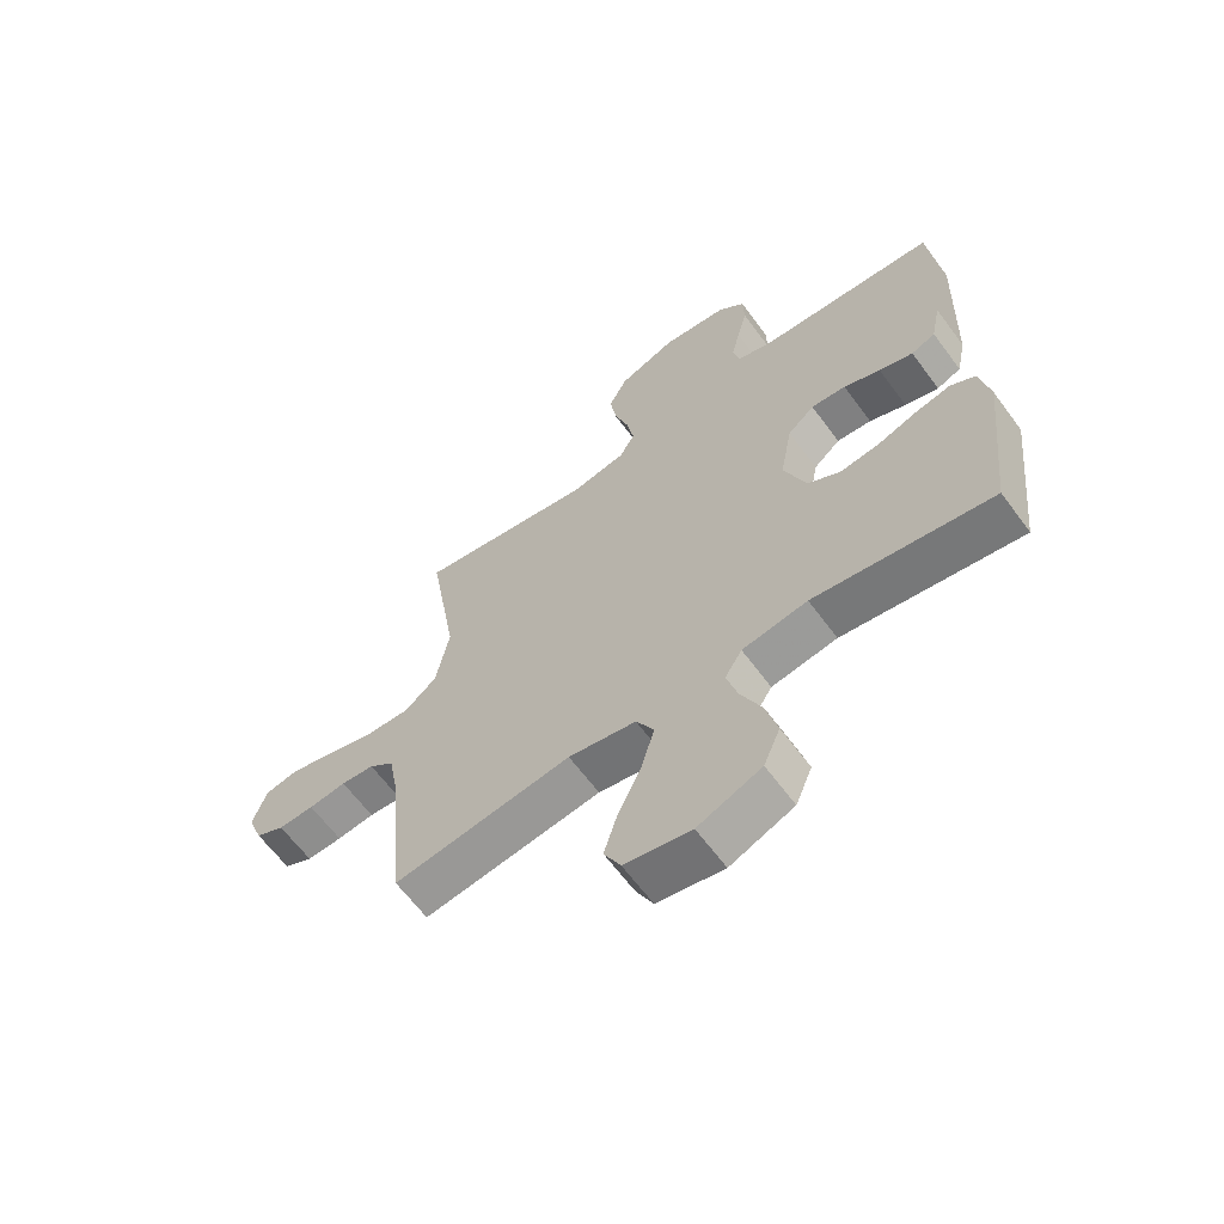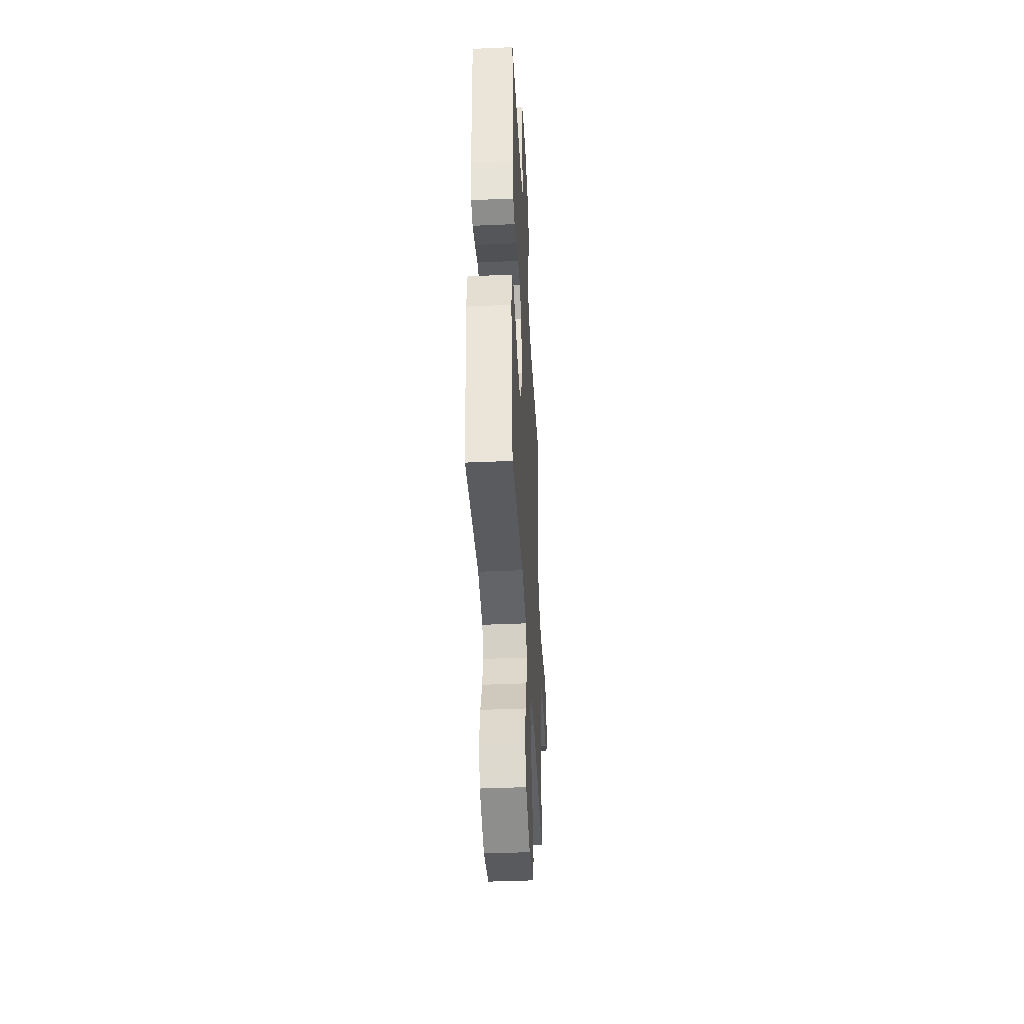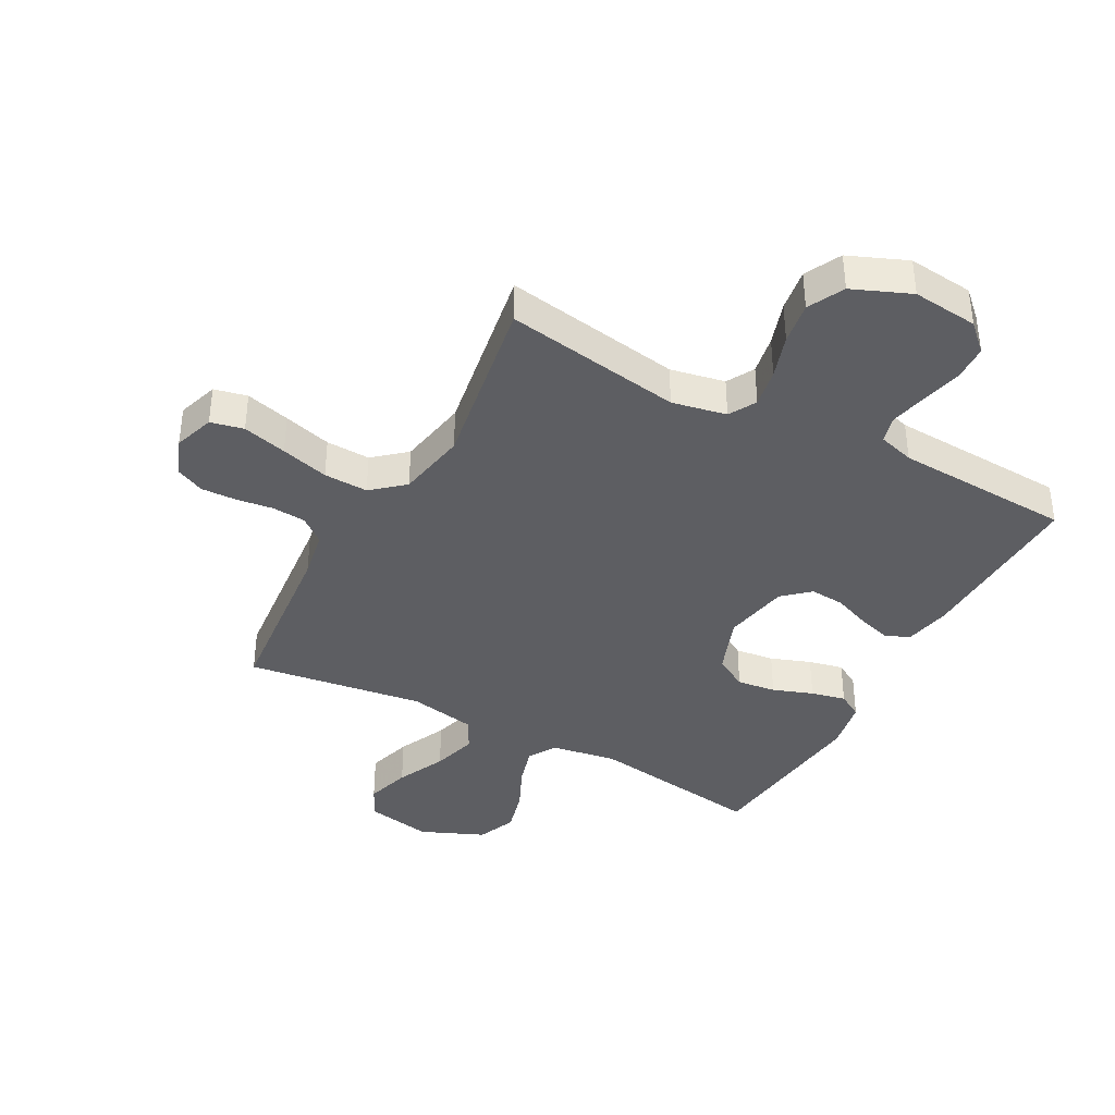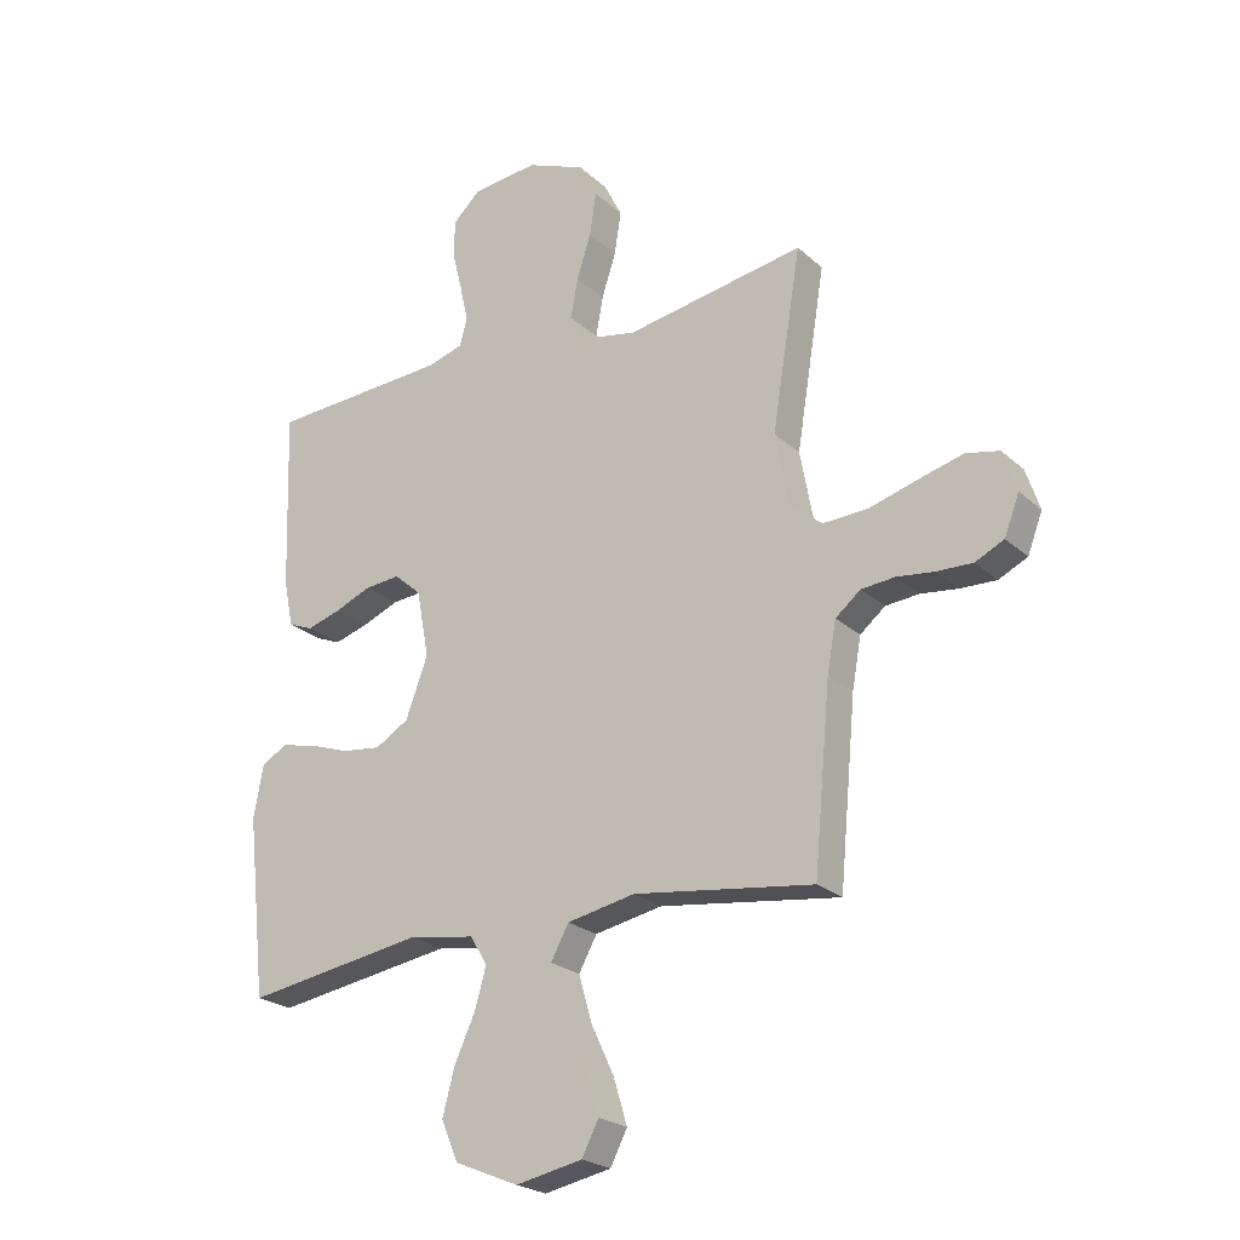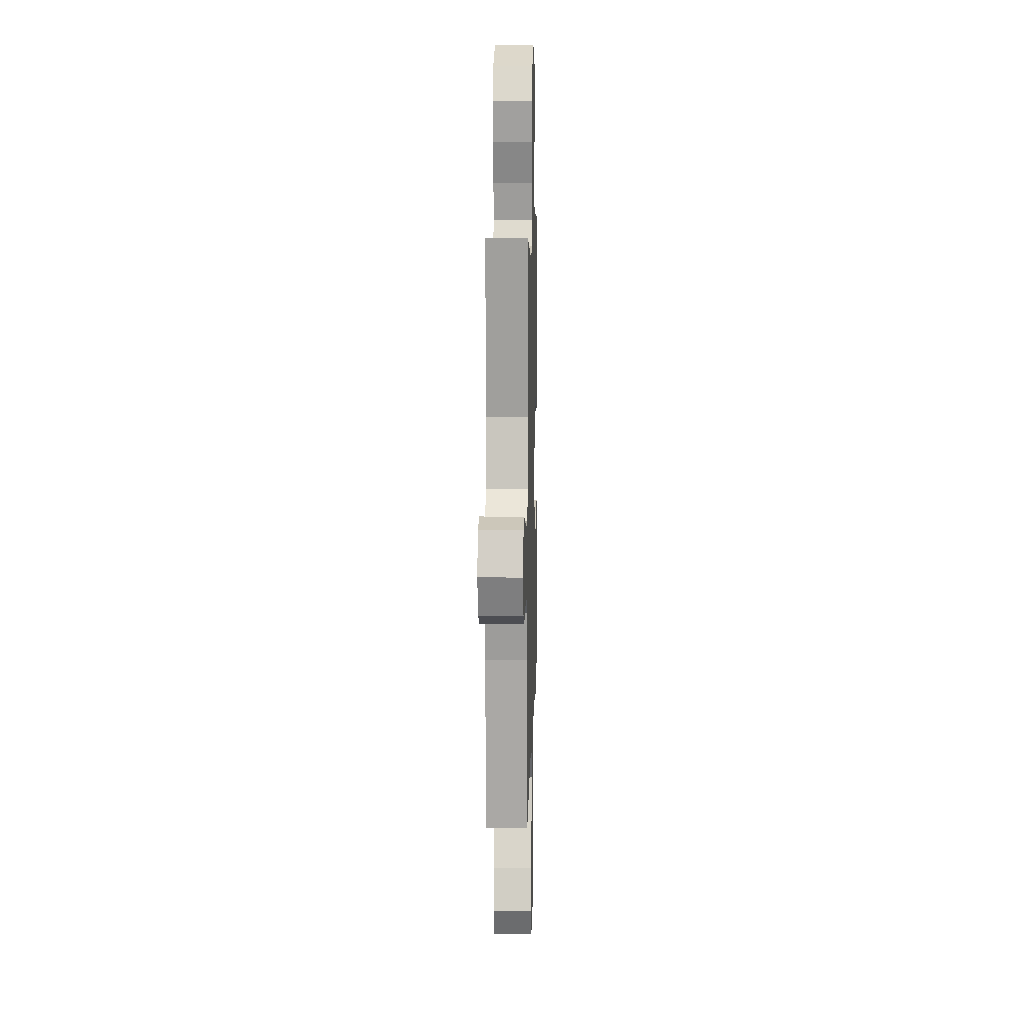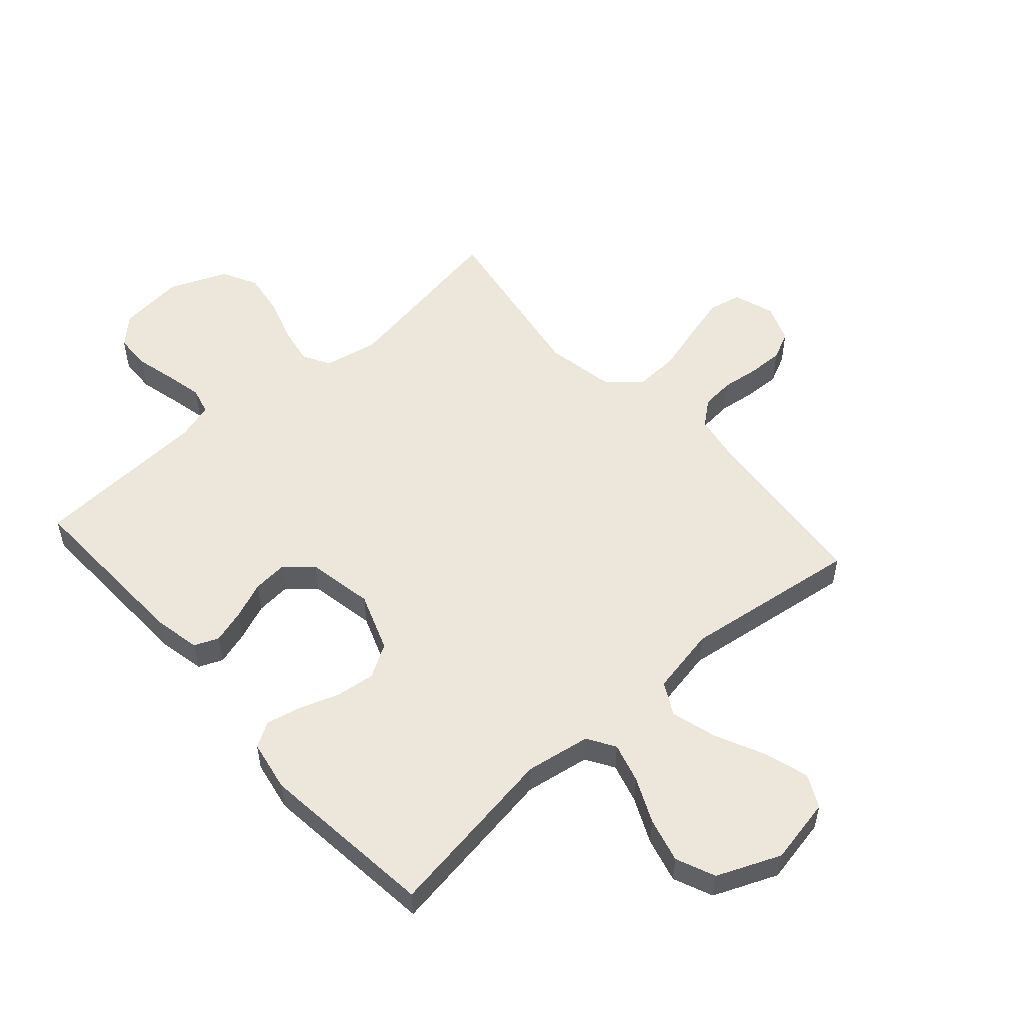
<metadata>
{"format":"obj","ext":"obj","renderer":"f3d","projection":"perspective","resolution":1024,"background":"white","views":[{"elev":-63.6,"azim":36.4,"up":"+Z"},{"elev":-42.1,"azim":93.0,"up":"+Z"},{"elev":-38.6,"azim":-28.2,"up":"+Y"},{"elev":-23.4,"azim":-145.5,"up":"+Z"},{"elev":9.3,"azim":-88.5,"up":"+Z"},{"elev":53.5,"azim":138.4,"up":"+Y"}]}
</metadata>
<code>
v -0.5 0.07 0.5
v -0.2 0.07 0.45
v -0.108 0.07 0.468
v -0.082 0.07 0.514
v -0.094 0.07 0.58
v -0.118 0.07 0.654
v -0.129 0.07 0.726
v -0.098 0.07 0.787
v 0 0.07 0.827
v 0.111 0.07 0.815
v 0.156 0.07 0.772
v 0.158 0.07 0.711
v 0.141 0.07 0.643
v 0.127 0.07 0.58
v 0.139 0.07 0.534
v 0.2 0.07 0.516
v 0.5 0.07 0.5
v 0.49 0.07 0.2
v 0.474 0.07 0.122
v 0.433 0.07 0.105
v 0.376 0.07 0.122
v 0.314 0.07 0.147
v 0.255 0.07 0.152
v 0.21 0.07 0.112
v 0.189 0.07 0
v 0.226 0.07 -0.1
v 0.282 0.07 -0.133
v 0.348 0.07 -0.125
v 0.416 0.07 -0.101
v 0.475 0.07 -0.088
v 0.517 0.07 -0.113
v 0.533 0.07 -0.2
v 0.5 0.07 -0.5
v 0.2 0.07 -0.454
v 0.09 0.07 -0.472
v 0.061 0.07 -0.519
v 0.08 0.07 -0.586
v 0.115 0.07 -0.662
v 0.135 0.07 -0.738
v 0.107 0.07 -0.804
v 0 0.07 -0.849
v -0.112 0.07 -0.827
v -0.14 0.07 -0.772
v -0.117 0.07 -0.696
v -0.078 0.07 -0.613
v -0.056 0.07 -0.536
v -0.086 0.07 -0.481
v -0.2 0.07 -0.459
v -0.5 0.07 -0.5
v -0.528 0.07 -0.2
v -0.543 0.07 -0.117
v -0.585 0.07 -0.083
v -0.641 0.07 -0.078
v -0.704 0.07 -0.086
v -0.764 0.07 -0.088
v -0.812 0.07 -0.065
v -0.837 0.07 0
v -0.814 0.07 0.069
v -0.758 0.07 0.081
v -0.683 0.07 0.061
v -0.602 0.07 0.038
v -0.527 0.07 0.035
v -0.473 0.07 0.081
v -0.451 0.07 0.2
v -0.5 0 0.5
v -0.2 0 0.45
v -0.108 0 0.468
v -0.082 0 0.514
v -0.094 0 0.58
v -0.118 0 0.654
v -0.129 0 0.726
v -0.098 0 0.787
v 0 0 0.827
v 0.111 0 0.815
v 0.156 0 0.772
v 0.158 0 0.711
v 0.141 0 0.643
v 0.127 0 0.58
v 0.139 0 0.534
v 0.2 0 0.516
v 0.5 0 0.5
v 0.49 0 0.2
v 0.474 0 0.122
v 0.433 0 0.105
v 0.376 0 0.122
v 0.314 0 0.147
v 0.255 0 0.152
v 0.21 0 0.112
v 0.189 0 0
v 0.226 0 -0.1
v 0.282 0 -0.133
v 0.348 0 -0.125
v 0.416 0 -0.101
v 0.475 0 -0.088
v 0.517 0 -0.113
v 0.533 0 -0.2
v 0.5 0 -0.5
v 0.2 0 -0.454
v 0.09 0 -0.472
v 0.061 0 -0.519
v 0.08 0 -0.586
v 0.115 0 -0.662
v 0.135 0 -0.738
v 0.107 0 -0.804
v 0 0 -0.849
v -0.112 0 -0.827
v -0.14 0 -0.772
v -0.117 0 -0.696
v -0.078 0 -0.613
v -0.056 0 -0.536
v -0.086 0 -0.481
v -0.2 0 -0.459
v -0.5 0 -0.5
v -0.528 0 -0.2
v -0.543 0 -0.117
v -0.585 0 -0.083
v -0.641 0 -0.078
v -0.704 0 -0.086
v -0.764 0 -0.088
v -0.812 0 -0.065
v -0.837 0 0
v -0.814 0 0.069
v -0.758 0 0.081
v -0.683 0 0.061
v -0.602 0 0.038
v -0.527 0 0.035
v -0.473 0 0.081
v -0.451 0 0.2
f 59 60 61
f 58 59 61
f 57 58 61
f 56 57 61
f 55 56 61
f 54 55 61
f 53 54 61
f 52 53 61 62
f 51 52 62 63
f 48 49 50
f 50 51 63
f 48 50 63
f 47 48 63
f 43 44 45
f 42 43 45
f 41 42 45
f 40 41 45
f 39 40 45
f 38 39 45
f 37 38 45
f 36 37 45 46
f 35 36 46 47
f 32 33 34
f 31 32 34
f 30 31 34
f 29 30 34
f 28 29 34
f 34 35 47
f 28 34 47
f 27 28 47
f 20 21 22
f 19 20 22
f 18 19 22
f 17 18 22
f 16 17 22
f 15 16 22 23
f 11 12 13
f 10 11 13
f 9 10 13
f 8 9 13
f 7 8 13
f 6 7 13
f 5 6 13
f 4 5 13 14
f 3 4 14 15
f 64 1 2
f 64 2 3
f 47 63 64
f 27 47 64
f 26 27 64
f 25 26 64 3
f 24 25 3 15
f 15 23 24
f 125 124 123
f 125 123 122
f 125 122 121
f 125 121 120
f 125 120 119
f 125 119 118
f 125 118 117
f 126 125 117 116
f 127 126 116 115
f 114 113 112
f 127 115 114
f 127 114 112
f 127 112 111
f 109 108 107
f 109 107 106
f 109 106 105
f 109 105 104
f 109 104 103
f 109 103 102
f 109 102 101
f 110 109 101 100
f 111 110 100 99
f 98 97 96
f 98 96 95
f 98 95 94
f 98 94 93
f 98 93 92
f 111 99 98
f 111 98 92
f 111 92 91
f 86 85 84
f 86 84 83
f 86 83 82
f 86 82 81
f 86 81 80
f 87 86 80 79
f 77 76 75
f 77 75 74
f 77 74 73
f 77 73 72
f 77 72 71
f 77 71 70
f 77 70 69
f 78 77 69 68
f 79 78 68 67
f 66 65 128
f 67 66 128
f 128 127 111
f 128 111 91
f 128 91 90
f 67 128 90 89
f 79 67 89 88
f 88 87 79
f 1 65 66 2
f 2 66 67 3
f 3 67 68 4
f 4 68 69 5
f 5 69 70 6
f 6 70 71 7
f 7 71 72 8
f 8 72 73 9
f 9 73 74 10
f 10 74 75 11
f 11 75 76 12
f 12 76 77 13
f 13 77 78 14
f 14 78 79 15
f 15 79 80 16
f 16 80 81 17
f 17 81 82 18
f 18 82 83 19
f 19 83 84 20
f 20 84 85 21
f 21 85 86 22
f 22 86 87 23
f 23 87 88 24
f 24 88 89 25
f 25 89 90 26
f 26 90 91 27
f 27 91 92 28
f 28 92 93 29
f 29 93 94 30
f 30 94 95 31
f 31 95 96 32
f 32 96 97 33
f 33 97 98 34
f 34 98 99 35
f 35 99 100 36
f 36 100 101 37
f 37 101 102 38
f 38 102 103 39
f 39 103 104 40
f 40 104 105 41
f 41 105 106 42
f 42 106 107 43
f 43 107 108 44
f 44 108 109 45
f 45 109 110 46
f 46 110 111 47
f 47 111 112 48
f 48 112 113 49
f 49 113 114 50
f 50 114 115 51
f 51 115 116 52
f 52 116 117 53
f 53 117 118 54
f 54 118 119 55
f 55 119 120 56
f 56 120 121 57
f 57 121 122 58
f 58 122 123 59
f 59 123 124 60
f 60 124 125 61
f 61 125 126 62
f 62 126 127 63
f 63 127 128 64
f 64 128 65 1

</code>
